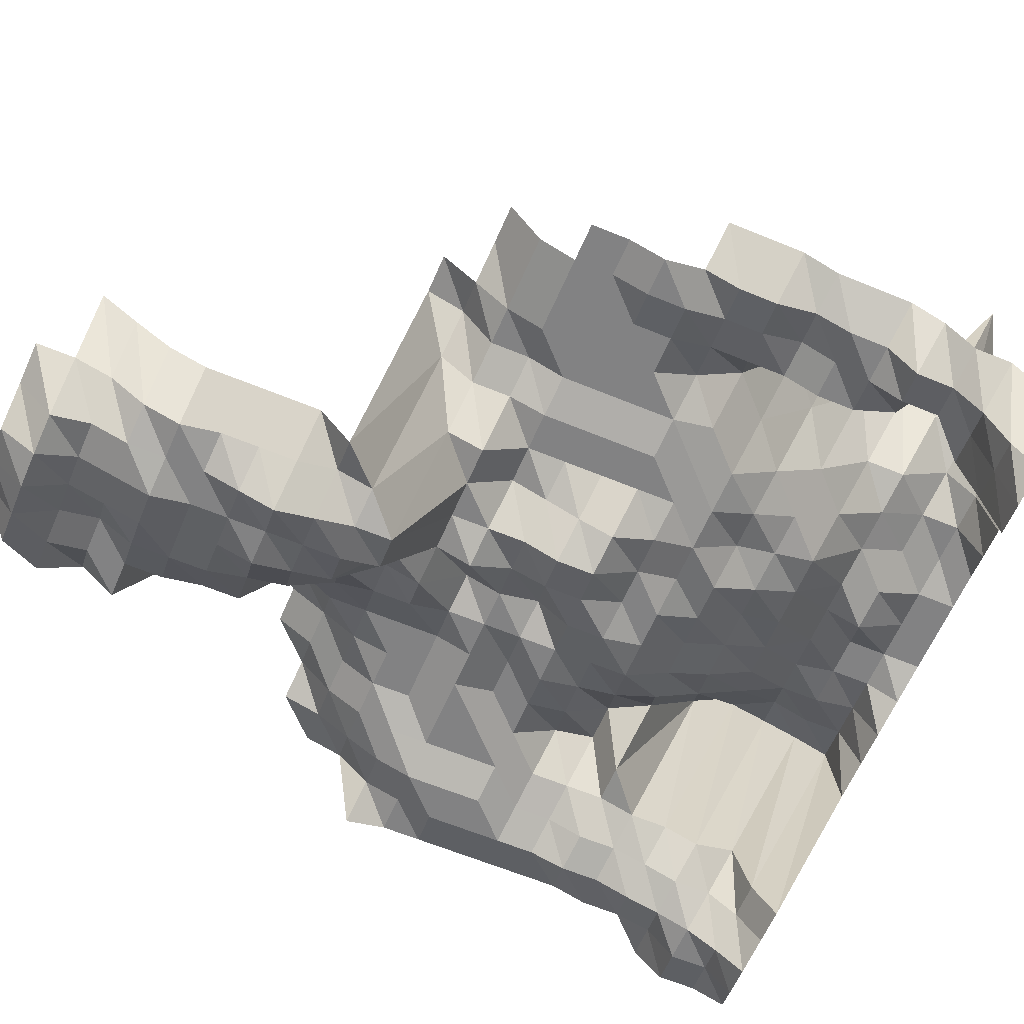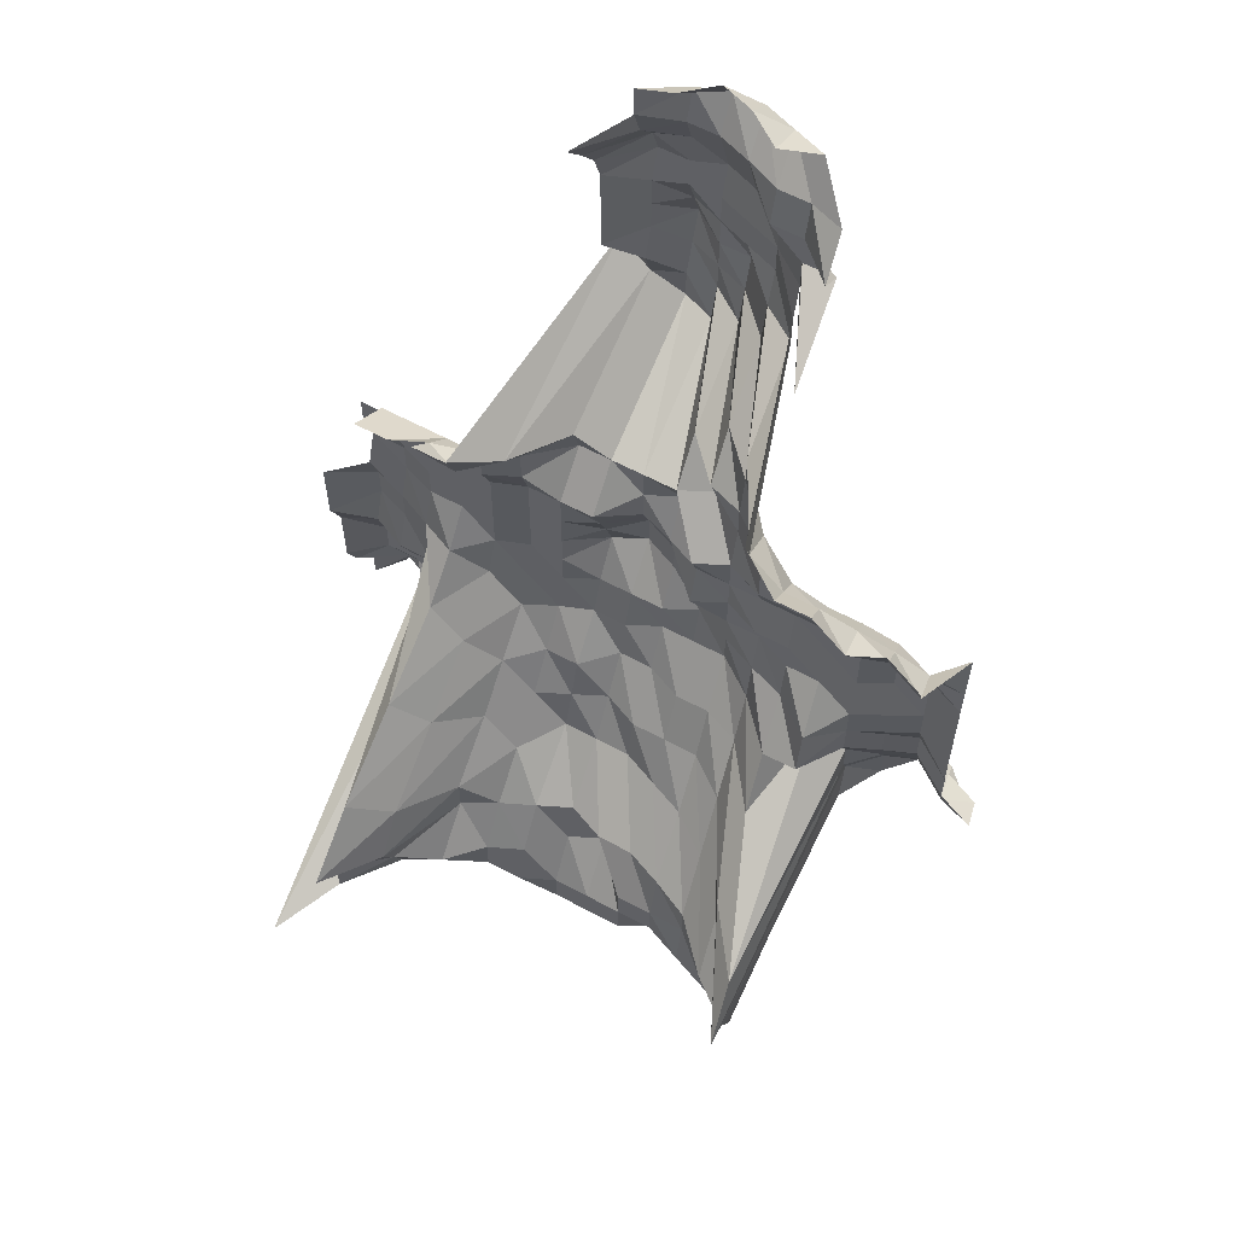
<metadata>
{"format":"obj","ext":"obj","renderer":"f3d","projection":"perspective","resolution":1024,"background":"white","views":[{"elev":-60.8,"azim":-113.1,"up":"+Z"},{"elev":60.2,"azim":28.9,"up":"+Y"}]}
</metadata>
<code>
g default
v 0.07632 -0.05689 0.847
v 0.06393 -0.05629 0.838
v 0.05211 -0.05602 0.834
v 0.04103 -0.05662 0.843
v 0.02953 -0.05689 0.847
v 0.08666 -0.06751 0.834
v 0.07478 -0.06719 0.83
v 0.06302 -0.06686 0.826
v 0.05161 -0.06686 0.826
v 0.0404 -0.06719 0.83
v 0.02953 -0.06857 0.847
v 0.01828 -0.07026 0.868
v 0.09971 -0.08024 0.847
v 0.0876 -0.07986 0.843
v 0.07595 -0.07986 0.843
v 0.06393 -0.07938 0.838
v 0.05211 -0.07901 0.834
v 0.0406 -0.07901 0.834
v 0.02939 -0.07986 0.843
v 0.01809 -0.08137 0.859
v 0.1011 -0.09321 0.859
v 0.08801 -0.09191 0.847
v 0.07632 -0.09191 0.847
v 0.06363 -0.0905 0.834
v 0.05186 -0.09007 0.83
v 0.0404 -0.09007 0.83
v 0.02908 -0.0905 0.834
v 0.01792 -0.09234 0.851
v 0.09971 -0.1036 0.847
v 0.08801 -0.1036 0.847
v 0.07551 -0.1025 0.838
v 0.06332 -0.1015 0.83
v 0.05161 -0.101 0.826
v 0.0404 -0.1015 0.83
v 0.02894 -0.1015 0.83
v 0.01784 -0.1036 0.847
v 0.1037 -0.1199 0.881
v 0.08801 -0.1153 0.847
v 0.07551 -0.114 0.838
v 0.06363 -0.1135 0.834
v 0.05186 -0.1129 0.83
v 0.0404 -0.1129 0.83
v 0.02908 -0.1135 0.834
v 0.01784 -0.1153 0.847
v 0.08843 -0.1275 0.851
v 0.07551 -0.1256 0.838
v 0.06363 -0.125 0.834
v 0.05186 -0.1244 0.83
v 0.04021 -0.1238 0.826
v 0.02908 -0.125 0.834
v 0.01784 -0.1269 0.847
v 0.1082 -0.1504 0.919
v 0.08843 -0.1393 0.851
v 0.07595 -0.1379 0.843
v 0.06332 -0.1358 0.83
v 0.05186 -0.1358 0.83
v 0.04001 -0.1345 0.822
v 0.02908 -0.1365 0.834
v 0.01784 -0.1386 0.847
v 0.1343 -0.1639 0.924
v 0.1215 -0.1639 0.924
v 0.1076 -0.1622 0.914
v 0.09206 -0.1572 0.886
v 0.07632 -0.1503 0.847
v 0.06363 -0.148 0.834
v 0.05186 -0.1473 0.83
v 0.04021 -0.1465 0.826
v 0.02922 -0.1487 0.838
v 0.01756 -0.148 0.834
v 0.006735 -0.1648 0.929
v -0.006093 -0.1648 0.929
v 0.1589 -0.1757 0.919
v 0.147 -0.1767 0.924
v 0.1328 -0.1748 0.914
v 0.1202 -0.1748 0.914
v 0.1059 -0.1721 0.9
v 0.09206 -0.1694 0.886
v 0.07857 -0.1667 0.872
v 0.06393 -0.1602 0.838
v 0.05186 -0.1587 0.83
v 0.0404 -0.1587 0.83
v 0.02908 -0.1595 0.834
v 0.01925 -0.1748 0.914
v 0.006699 -0.1767 0.924
v -0.006027 -0.1757 0.919
v -0.01882 -0.1767 0.924
v -0.03158 -0.1767 0.924
v 0.1716 -0.1884 0.919
v 0.1581 -0.1874 0.914
v 0.1447 -0.1863 0.909
v 0.1321 -0.1863 0.909
v 0.1189 -0.1853 0.904
v 0.1059 -0.1845 0.9
v 0.09248 -0.1824 0.89
v 0.07983 -0.1816 0.886
v 0.06653 -0.1787 0.872
v 0.05211 -0.171 0.834
v 0.0404 -0.1701 0.83
v 0.03103 -0.1824 0.89
v 0.01904 -0.1853 0.904
v 0.00659 -0.1863 0.909
v -0.005962 -0.1863 0.909
v -0.01851 -0.1863 0.909
v -0.03107 -0.1863 0.909
v 0.1707 -0.1999 0.914
v 0.1563 -0.1978 0.904
v 0.1432 -0.1969 0.9
v 0.1308 -0.1969 0.9
v 0.1184 -0.1969 0.9
v 0.1059 -0.1969 0.9
v 0.09248 -0.1947 0.89
v 0.07938 -0.1927 0.881
v 0.0676 -0.1938 0.886
v 0.05536 -0.1938 0.886
v 0.04313 -0.1938 0.886
v 0.03089 -0.1938 0.886
v 0.01904 -0.1978 0.904
v 0.00659 -0.1989 0.909
v -0.005929 -0.1978 0.904
v -0.01841 -0.1978 0.904
v -0.03089 -0.1978 0.904
v -0.04338 -0.1978 0.904
v 0.1785 -0.207 0.89
v 0.1681 -0.2093 0.9
v 0.1548 -0.2081 0.895
v 0.1424 -0.2081 0.895
v 0.1308 -0.2093 0.9
v 0.1184 -0.2093 0.9
v 0.1059 -0.2093 0.9
v 0.093 -0.2081 0.895
v 0.08109 -0.2093 0.9
v 0.06721 -0.2049 0.881
v 0.05536 -0.206 0.886
v 0.04381 -0.2093 0.9
v 0.03138 -0.2093 0.9
v 0.01895 -0.2093 0.9
v 0.006554 -0.2102 0.904
v -0.005929 -0.2102 0.904
v -0.01841 -0.2102 0.904
v -0.03089 -0.2102 0.904
v -0.04338 -0.2102 0.904
v 0.1795 -0.2205 0.895
v 0.1672 -0.2205 0.895
v 0.1539 -0.2192 0.89
v 0.1424 -0.2205 0.895
v 0.1301 -0.2205 0.895
v 0.1177 -0.2205 0.895
v 0.1054 -0.2205 0.895
v 0.093 -0.2205 0.895
v 0.08064 -0.2205 0.895
v 0.0679 -0.2192 0.89
v 0.05536 -0.2182 0.886
v 0.04356 -0.2205 0.895
v 0.03138 -0.2217 0.9
v 0.01895 -0.2217 0.9
v 0.006554 -0.2227 0.904
v -0.005929 -0.2227 0.904
v -0.01841 -0.2227 0.904
v -0.03076 -0.2217 0.9
v -0.04319 -0.2217 0.9
v 0.1795 -0.2328 0.895
v 0.1662 -0.2315 0.89
v 0.1539 -0.2315 0.89
v 0.1424 -0.2328 0.895
v 0.1301 -0.2328 0.895
v 0.1184 -0.2341 0.9
v 0.1059 -0.2341 0.9
v 0.093 -0.2328 0.895
v 0.08109 -0.2341 0.9
v 0.0676 -0.2305 0.886
v 0.05505 -0.2292 0.881
v 0.04332 -0.2315 0.89
v 0.03138 -0.2341 0.9
v 0.01895 -0.2341 0.9
v 0.006554 -0.2351 0.904
v -0.005929 -0.2351 0.904
v -0.01841 -0.2351 0.904
v -0.03076 -0.2341 0.9
v -0.04338 -0.2351 0.904
v -0.05648 -0.2377 0.914
v 0.1795 -0.2451 0.895
v 0.1662 -0.2438 0.89
v 0.1539 -0.2438 0.89
v 0.1424 -0.2451 0.895
v 0.1308 -0.2465 0.9
v 0.1184 -0.2465 0.9
v 0.1054 -0.2451 0.895
v 0.093 -0.2451 0.895
v 0.08019 -0.2438 0.89
v 0.0676 -0.2427 0.886
v 0.05505 -0.2413 0.881
v 0.04313 -0.2427 0.886
v 0.03138 -0.2465 0.9
v 0.01895 -0.2465 0.9
v 0.006554 -0.2476 0.904
v -0.005994 -0.2503 0.914
v -0.01851 -0.249 0.909
v -0.03089 -0.2476 0.904
v -0.04319 -0.2465 0.9
v -0.05648 -0.2503 0.914
v 0.1795 -0.2575 0.895
v 0.1662 -0.256 0.89
v 0.1548 -0.2575 0.895
v 0.1432 -0.2589 0.9
v 0.1328 -0.2629 0.914
v 0.1189 -0.2601 0.904
v 0.1059 -0.2589 0.9
v 0.093 -0.2575 0.895
v 0.08019 -0.256 0.89
v 0.06828 -0.2575 0.895
v 0.05592 -0.2575 0.895
v 0.04356 -0.2575 0.895
v 0.03138 -0.2589 0.9
v 0.01904 -0.2601 0.904
v 0.00659 -0.2615 0.909
v -0.006093 -0.2672 0.929
v -0.01851 -0.2615 0.909
v -0.03089 -0.2601 0.904
v -0.04319 -0.2589 0.9
v -0.05648 -0.2629 0.914
v 0.1795 -0.2698 0.895
v 0.1662 -0.2683 0.89
v 0.1548 -0.2698 0.895
v 0.1432 -0.2713 0.9
v 0.1336 -0.277 0.919
v 0.1209 -0.277 0.919
v 0.1064 -0.2725 0.904
v 0.093 -0.2698 0.895
v 0.08064 -0.2698 0.895
v 0.06828 -0.2698 0.895
v 0.05624 -0.2713 0.9
v 0.04381 -0.2713 0.9
v 0.03152 -0.2725 0.904
v 0.01914 -0.274 0.909
v 0.006735 -0.28 0.929
v -0.006296 -0.2894 0.96
v -0.01851 -0.274 0.909
v -0.03107 -0.274 0.909
v -0.04338 -0.2725 0.904
v -0.05617 -0.274 0.909
v 0.1795 -0.2821 0.895
v 0.1655 -0.2793 0.886
v 0.1539 -0.2806 0.89
v 0.1432 -0.2837 0.9
v 0.1308 -0.2837 0.9
v 0.1228 -0.2944 0.934
v 0.1076 -0.2881 0.914
v 0.09445 -0.2865 0.909
v 0.0819 -0.2865 0.909
v 0.06897 -0.285 0.904
v 0.05649 -0.285 0.904
v 0.04449 -0.2881 0.914
v 0.03187 -0.2881 0.914
v 0.01946 -0.2913 0.924
v 0.006917 -0.3007 0.954
v -0.006513 -0.313 0.993
v -0.01841 -0.285 0.904
v -0.03089 -0.285 0.904
v -0.04319 -0.2837 0.9
v -0.05617 -0.2865 0.909
v 0.1785 -0.2928 0.89
v 0.1655 -0.2915 0.886
v 0.1539 -0.2928 0.89
v 0.1424 -0.2945 0.895
v 0.1427 -0.3231 0.982
v 0.1263 -0.3159 0.96
v 0.1094 -0.3057 0.929
v 0.09549 -0.3024 0.919
v 0.0828 -0.3024 0.919
v 0.07011 -0.3024 0.919
v 0.05711 -0.3007 0.914
v 0.04473 -0.3024 0.919
v 0.03222 -0.304 0.924
v 0.01977 -0.3089 0.939
v 0.00712 -0.3231 0.982
v -0.006663 -0.3343 1.016
v -0.01841 -0.2974 0.904
v -0.03076 -0.2961 0.9
v -0.04319 -0.2961 0.9
v -0.05617 -0.2991 0.909
v 0.1785 -0.3051 0.89
v 0.1645 -0.302 0.881
v 0.1532 -0.3037 0.886
v 0.1424 -0.3068 0.895
v 0.1452 -0.3424 0.999
v 0.1263 -0.3291 0.96
v 0.1111 -0.3236 0.944
v 0.09705 -0.3202 0.934
v 0.0837 -0.3185 0.929
v 0.0705 -0.3167 0.924
v 0.05774 -0.3167 0.924
v 0.04498 -0.3167 0.924
v 0.03274 -0.3219 0.939
v 0.02022 -0.3291 0.96
v 0.007199 -0.3404 0.993
v -0.006585 -0.3442 1.004
v -0.01861 -0.3133 0.914
v -0.03059 -0.3068 0.895
v -0.04271 -0.3051 0.89
v -0.05586 -0.3099 0.904
v 0.1908 -0.3174 0.89
v 0.1777 -0.3159 0.886
v 0.1638 -0.3127 0.877
v 0.1524 -0.3141 0.881
v 0.1416 -0.3174 0.89
v 0.1434 -0.3519 0.987
v 0.1284 -0.348 0.976
v 0.113 -0.3423 0.96
v 0.09913 -0.3402 0.954
v 0.08551 -0.3384 0.949
v 0.0724 -0.3384 0.949
v 0.05899 -0.3366 0.944
v 0.04619 -0.3384 0.949
v 0.03326 -0.3402 0.954
v 0.02022 -0.3423 0.96
v 0.007156 -0.3519 0.987
v -0.006585 -0.358 1.004
v -0.02094 -0.3666 1.028
v -0.03059 -0.3191 0.895
v -0.04271 -0.3174 0.89
v -0.0553 -0.3191 0.895
v 0.188 -0.3248 0.877
v 0.1749 -0.323 0.872
v 0.1629 -0.323 0.872
v 0.1524 -0.3263 0.881
v 0.1424 -0.3315 0.895
v 0.1427 -0.3637 0.982
v 0.1276 -0.3592 0.97
v 0.113 -0.3555 0.96
v 0.09975 -0.3555 0.96
v 0.0865 -0.3555 0.96
v 0.07202 -0.3496 0.944
v 0.0593 -0.3515 0.949
v 0.04673 -0.3555 0.96
v 0.03365 -0.3574 0.965
v 0.02055 -0.3615 0.976
v 0.00712 -0.3637 0.982
v -0.006513 -0.3678 0.993
v -0.01823 -0.3315 0.895
v -0.03042 -0.3296 0.89
v -0.04227 -0.3263 0.881
v -0.0553 -0.3315 0.895
v 0.188 -0.3369 0.877
v 0.1749 -0.335 0.872
v 0.1614 -0.3319 0.864
v 0.1508 -0.335 0.872
v 0.1388 -0.335 0.872
v 0.1418 -0.3749 0.976
v 0.1276 -0.3726 0.97
v 0.1136 -0.3707 0.965
v 0.09975 -0.3688 0.96
v 0.0865 -0.3688 0.96
v 0.07324 -0.3688 0.96
v 0.05998 -0.3688 0.96
v 0.04697 -0.3707 0.965
v 0.03365 -0.3707 0.965
v 0.02032 -0.3707 0.965
v 0.007033 -0.3726 0.97
v -0.006329 -0.3707 0.965
v -0.01786 -0.3369 0.877
v -0.0298 -0.335 0.872
v -0.04165 -0.3334 0.868
v -0.05475 -0.3403 0.886
v 0.1869 -0.347 0.872
v 0.1723 -0.3418 0.859
v 0.1597 -0.3402 0.855
v 0.1486 -0.3418 0.859
v 0.1367 -0.3418 0.859
v 0.1372 -0.3756 0.944
v 0.1248 -0.3776 0.949
v 0.1117 -0.3776 0.949
v 0.09913 -0.3796 0.954
v 0.0865 -0.382 0.96
v 0.07324 -0.382 0.96
v 0.05998 -0.382 0.96
v 0.04673 -0.382 0.96
v 0.03309 -0.3776 0.949
v 0.01988 -0.3756 0.944
v 0.006844 -0.3756 0.944
v -0.006191 -0.3756 0.944
v -0.0175 -0.3418 0.859
v -0.02922 -0.3402 0.855
v -0.04122 -0.3418 0.859
v -0.05419 -0.349 0.877
g save_OBJ_Seq_Mesh1
f 7 1 6
f 1 7 2
f 8 2 7
f 2 8 3
f 9 3 8
f 3 9 4
f 10 4 9
f 4 10 5
f 11 5 10
f 14 6 13
f 6 14 7
f 15 7 14
f 7 15 8
f 16 8 15
f 8 16 9
f 17 9 16
f 9 17 10
f 18 10 17
f 10 18 11
f 19 11 18
f 11 19 12
f 20 12 19
f 13 21 14
f 22 14 21
f 14 22 15
f 23 15 22
f 15 23 16
f 24 16 23
f 16 24 17
f 25 17 24
f 17 25 18
f 26 18 25
f 18 26 19
f 27 19 26
f 19 27 20
f 28 20 27
f 21 29 22
f 30 22 29
f 22 30 23
f 31 23 30
f 23 31 24
f 32 24 31
f 24 32 25
f 33 25 32
f 25 33 26
f 34 26 33
f 26 34 27
f 35 27 34
f 27 35 28
f 36 28 35
f 29 37 30
f 38 30 37
f 30 38 31
f 39 31 38
f 31 39 32
f 40 32 39
f 32 40 33
f 41 33 40
f 33 41 34
f 42 34 41
f 34 42 35
f 43 35 42
f 35 43 36
f 44 36 43
f 38 45 39
f 46 39 45
f 39 46 40
f 47 40 46
f 40 47 41
f 48 41 47
f 41 48 42
f 49 42 48
f 42 49 43
f 50 43 49
f 43 50 44
f 51 44 50
f 53 45 52
f 45 53 46
f 54 46 53
f 46 54 47
f 55 47 54
f 47 55 48
f 56 48 55
f 48 56 49
f 57 49 56
f 49 57 50
f 58 50 57
f 50 58 51
f 59 51 58
f 62 52 61
f 52 62 53
f 63 53 62
f 53 63 54
f 64 54 63
f 54 64 55
f 65 55 64
f 55 65 56
f 66 56 65
f 56 66 57
f 67 57 66
f 57 67 58
f 68 58 67
f 58 68 59
f 69 59 68
f 74 60 73
f 60 74 61
f 75 61 74
f 61 75 62
f 76 62 75
f 62 76 63
f 77 63 76
f 63 77 64
f 78 64 77
f 64 78 65
f 79 65 78
f 65 79 66
f 80 66 79
f 66 80 67
f 81 67 80
f 67 81 68
f 82 68 81
f 68 82 69
f 83 69 82
f 69 83 70
f 84 70 83
f 70 84 71
f 85 71 84
f 89 72 88
f 72 89 73
f 90 73 89
f 73 90 74
f 91 74 90
f 74 91 75
f 92 75 91
f 75 92 76
f 93 76 92
f 76 93 77
f 94 77 93
f 77 94 78
f 95 78 94
f 78 95 79
f 96 79 95
f 79 96 80
f 97 80 96
f 80 97 81
f 98 81 97
f 81 98 82
f 99 82 98
f 82 99 83
f 100 83 99
f 83 100 84
f 101 84 100
f 84 101 85
f 102 85 101
f 85 102 86
f 103 86 102
f 86 103 87
f 104 87 103
f 88 105 89
f 106 89 105
f 89 106 90
f 107 90 106
f 90 107 91
f 108 91 107
f 91 108 92
f 109 92 108
f 92 109 93
f 110 93 109
f 93 110 94
f 111 94 110
f 94 111 95
f 112 95 111
f 95 112 96
f 113 96 112
f 96 113 97
f 114 97 113
f 97 114 98
f 115 98 114
f 98 115 99
f 116 99 115
f 99 116 100
f 117 100 116
f 100 117 101
f 118 101 117
f 101 118 102
f 119 102 118
f 102 119 103
f 120 103 119
f 103 120 104
f 121 104 120
f 124 105 123
f 105 124 106
f 125 106 124
f 106 125 107
f 126 107 125
f 107 126 108
f 127 108 126
f 108 127 109
f 128 109 127
f 109 128 110
f 129 110 128
f 110 129 111
f 130 111 129
f 111 130 112
f 131 112 130
f 112 131 113
f 132 113 131
f 113 132 114
f 133 114 132
f 114 133 115
f 134 115 133
f 115 134 116
f 135 116 134
f 116 135 117
f 136 117 135
f 117 136 118
f 137 118 136
f 118 137 119
f 138 119 137
f 119 138 120
f 139 120 138
f 120 139 121
f 140 121 139
f 121 140 122
f 141 122 140
f 123 142 124
f 143 124 142
f 124 143 125
f 144 125 143
f 125 144 126
f 145 126 144
f 126 145 127
f 146 127 145
f 127 146 128
f 147 128 146
f 128 147 129
f 148 129 147
f 129 148 130
f 149 130 148
f 130 149 131
f 150 131 149
f 131 150 132
f 151 132 150
f 132 151 133
f 152 133 151
f 133 152 134
f 153 134 152
f 134 153 135
f 154 135 153
f 135 154 136
f 155 136 154
f 136 155 137
f 156 137 155
f 137 156 138
f 157 138 156
f 138 157 139
f 158 139 157
f 139 158 140
f 159 140 158
f 140 159 141
f 160 141 159
f 142 161 143
f 162 143 161
f 143 162 144
f 163 144 162
f 144 163 145
f 164 145 163
f 145 164 146
f 165 146 164
f 146 165 147
f 166 147 165
f 147 166 148
f 167 148 166
f 148 167 149
f 168 149 167
f 149 168 150
f 169 150 168
f 150 169 151
f 170 151 169
f 151 170 152
f 171 152 170
f 152 171 153
f 172 153 171
f 153 172 154
f 173 154 172
f 154 173 155
f 174 155 173
f 155 174 156
f 175 156 174
f 156 175 157
f 176 157 175
f 157 176 158
f 177 158 176
f 158 177 159
f 178 159 177
f 159 178 160
f 179 160 178
f 161 181 162
f 182 162 181
f 162 182 163
f 183 163 182
f 163 183 164
f 184 164 183
f 164 184 165
f 185 165 184
f 165 185 166
f 186 166 185
f 166 186 167
f 187 167 186
f 167 187 168
f 188 168 187
f 168 188 169
f 189 169 188
f 169 189 170
f 190 170 189
f 170 190 171
f 191 171 190
f 171 191 172
f 192 172 191
f 172 192 173
f 193 173 192
f 173 193 174
f 194 174 193
f 174 194 175
f 195 175 194
f 175 195 176
f 196 176 195
f 176 196 177
f 197 177 196
f 177 197 178
f 198 178 197
f 178 198 179
f 199 179 198
f 179 199 180
f 200 180 199
f 181 201 182
f 202 182 201
f 182 202 183
f 203 183 202
f 183 203 184
f 204 184 203
f 184 204 185
f 205 185 204
f 185 205 186
f 206 186 205
f 186 206 187
f 207 187 206
f 187 207 188
f 208 188 207
f 188 208 189
f 209 189 208
f 189 209 190
f 210 190 209
f 190 210 191
f 211 191 210
f 191 211 192
f 212 192 211
f 192 212 193
f 213 193 212
f 193 213 194
f 214 194 213
f 194 214 195
f 215 195 214
f 195 215 196
f 216 196 215
f 196 216 197
f 217 197 216
f 197 217 198
f 218 198 217
f 198 218 199
f 219 199 218
f 199 219 200
f 220 200 219
f 201 221 202
f 222 202 221
f 202 222 203
f 223 203 222
f 203 223 204
f 224 204 223
f 204 224 205
f 225 205 224
f 205 225 206
f 226 206 225
f 206 226 207
f 227 207 226
f 207 227 208
f 228 208 227
f 208 228 209
f 229 209 228
f 209 229 210
f 230 210 229
f 210 230 211
f 231 211 230
f 211 231 212
f 232 212 231
f 212 232 213
f 233 213 232
f 213 233 214
f 234 214 233
f 214 234 215
f 235 215 234
f 215 235 216
f 236 216 235
f 216 236 217
f 237 217 236
f 217 237 218
f 238 218 237
f 218 238 219
f 239 219 238
f 219 239 220
f 240 220 239
f 221 241 222
f 242 222 241
f 222 242 223
f 243 223 242
f 223 243 224
f 244 224 243
f 224 244 225
f 245 225 244
f 225 245 226
f 246 226 245
f 226 246 227
f 247 227 246
f 227 247 228
f 248 228 247
f 228 248 229
f 249 229 248
f 229 249 230
f 250 230 249
f 230 250 231
f 251 231 250
f 231 251 232
f 252 232 251
f 232 252 233
f 253 233 252
f 233 253 234
f 254 234 253
f 234 254 235
f 255 235 254
f 235 255 236
f 256 236 255
f 236 256 237
f 257 237 256
f 237 257 238
f 258 238 257
f 238 258 239
f 259 239 258
f 239 259 240
f 260 240 259
f 241 261 242
f 262 242 261
f 242 262 243
f 263 243 262
f 243 263 244
f 264 244 263
f 244 264 245
f 265 245 264
f 245 265 246
f 266 246 265
f 246 266 247
f 267 247 266
f 247 267 248
f 268 248 267
f 248 268 249
f 269 249 268
f 249 269 250
f 270 250 269
f 250 270 251
f 271 251 270
f 251 271 252
f 272 252 271
f 252 272 253
f 273 253 272
f 253 273 254
f 274 254 273
f 254 274 255
f 275 255 274
f 255 275 256
f 276 256 275
f 256 276 257
f 277 257 276
f 257 277 258
f 278 258 277
f 258 278 259
f 279 259 278
f 259 279 260
f 280 260 279
f 261 281 262
f 282 262 281
f 262 282 263
f 283 263 282
f 263 283 264
f 284 264 283
f 264 284 265
f 285 265 284
f 265 285 266
f 286 266 285
f 266 286 267
f 287 267 286
f 267 287 268
f 288 268 287
f 268 288 269
f 289 269 288
f 269 289 270
f 290 270 289
f 270 290 271
f 291 271 290
f 271 291 272
f 292 272 291
f 272 292 273
f 293 273 292
f 273 293 274
f 294 274 293
f 274 294 275
f 295 275 294
f 275 295 276
f 296 276 295
f 276 296 277
f 297 277 296
f 277 297 278
f 298 278 297
f 278 298 279
f 299 279 298
f 279 299 280
f 300 280 299
f 302 281 301
f 281 302 282
f 303 282 302
f 282 303 283
f 304 283 303
f 283 304 284
f 305 284 304
f 284 305 285
f 306 285 305
f 285 306 286
f 307 286 306
f 286 307 287
f 308 287 307
f 287 308 288
f 309 288 308
f 288 309 289
f 310 289 309
f 289 310 290
f 311 290 310
f 290 311 291
f 312 291 311
f 291 312 292
f 313 292 312
f 292 313 293
f 314 293 313
f 293 314 294
f 315 294 314
f 294 315 295
f 316 295 315
f 295 316 296
f 317 296 316
f 296 317 297
f 318 297 317
f 297 318 298
f 319 298 318
f 298 319 299
f 320 299 319
f 299 320 300
f 321 300 320
f 301 322 302
f 323 302 322
f 302 323 303
f 324 303 323
f 303 324 304
f 325 304 324
f 304 325 305
f 326 305 325
f 305 326 306
f 327 306 326
f 306 327 307
f 328 307 327
f 307 328 308
f 329 308 328
f 308 329 309
f 330 309 329
f 309 330 310
f 331 310 330
f 310 331 311
f 332 311 331
f 311 332 312
f 333 312 332
f 312 333 313
f 334 313 333
f 313 334 314
f 335 314 334
f 314 335 315
f 336 315 335
f 315 336 316
f 337 316 336
f 316 337 317
f 338 317 337
f 317 338 318
f 339 318 338
f 318 339 319
f 340 319 339
f 319 340 320
f 341 320 340
f 320 341 321
f 342 321 341
f 322 343 323
f 344 323 343
f 323 344 324
f 345 324 344
f 324 345 325
f 346 325 345
f 325 346 326
f 347 326 346
f 326 347 327
f 348 327 347
f 327 348 328
f 349 328 348
f 328 349 329
f 350 329 349
f 329 350 330
f 351 330 350
f 330 351 331
f 352 331 351
f 331 352 332
f 353 332 352
f 332 353 333
f 354 333 353
f 333 354 334
f 355 334 354
f 334 355 335
f 356 335 355
f 335 356 336
f 357 336 356
f 336 357 337
f 358 337 357
f 337 358 338
f 359 338 358
f 338 359 339
f 360 339 359
f 339 360 340
f 361 340 360
f 340 361 341
f 362 341 361
f 341 362 342
f 363 342 362
f 343 364 344
f 365 344 364
f 344 365 345
f 366 345 365
f 345 366 346
f 367 346 366
f 346 367 347
f 368 347 367
f 347 368 348
f 369 348 368
f 348 369 349
f 370 349 369
f 349 370 350
f 371 350 370
f 350 371 351
f 372 351 371
f 351 372 352
f 373 352 372
f 352 373 353
f 374 353 373
f 353 374 354
f 375 354 374
f 354 375 355
f 376 355 375
f 355 376 356
f 377 356 376
f 356 377 357
f 378 357 377
f 357 378 358
f 379 358 378
f 358 379 359
f 380 359 379
f 359 380 360
f 381 360 380
f 360 381 361
f 382 361 381
f 361 382 362
f 383 362 382
f 362 383 363
f 384 363 383

</code>
